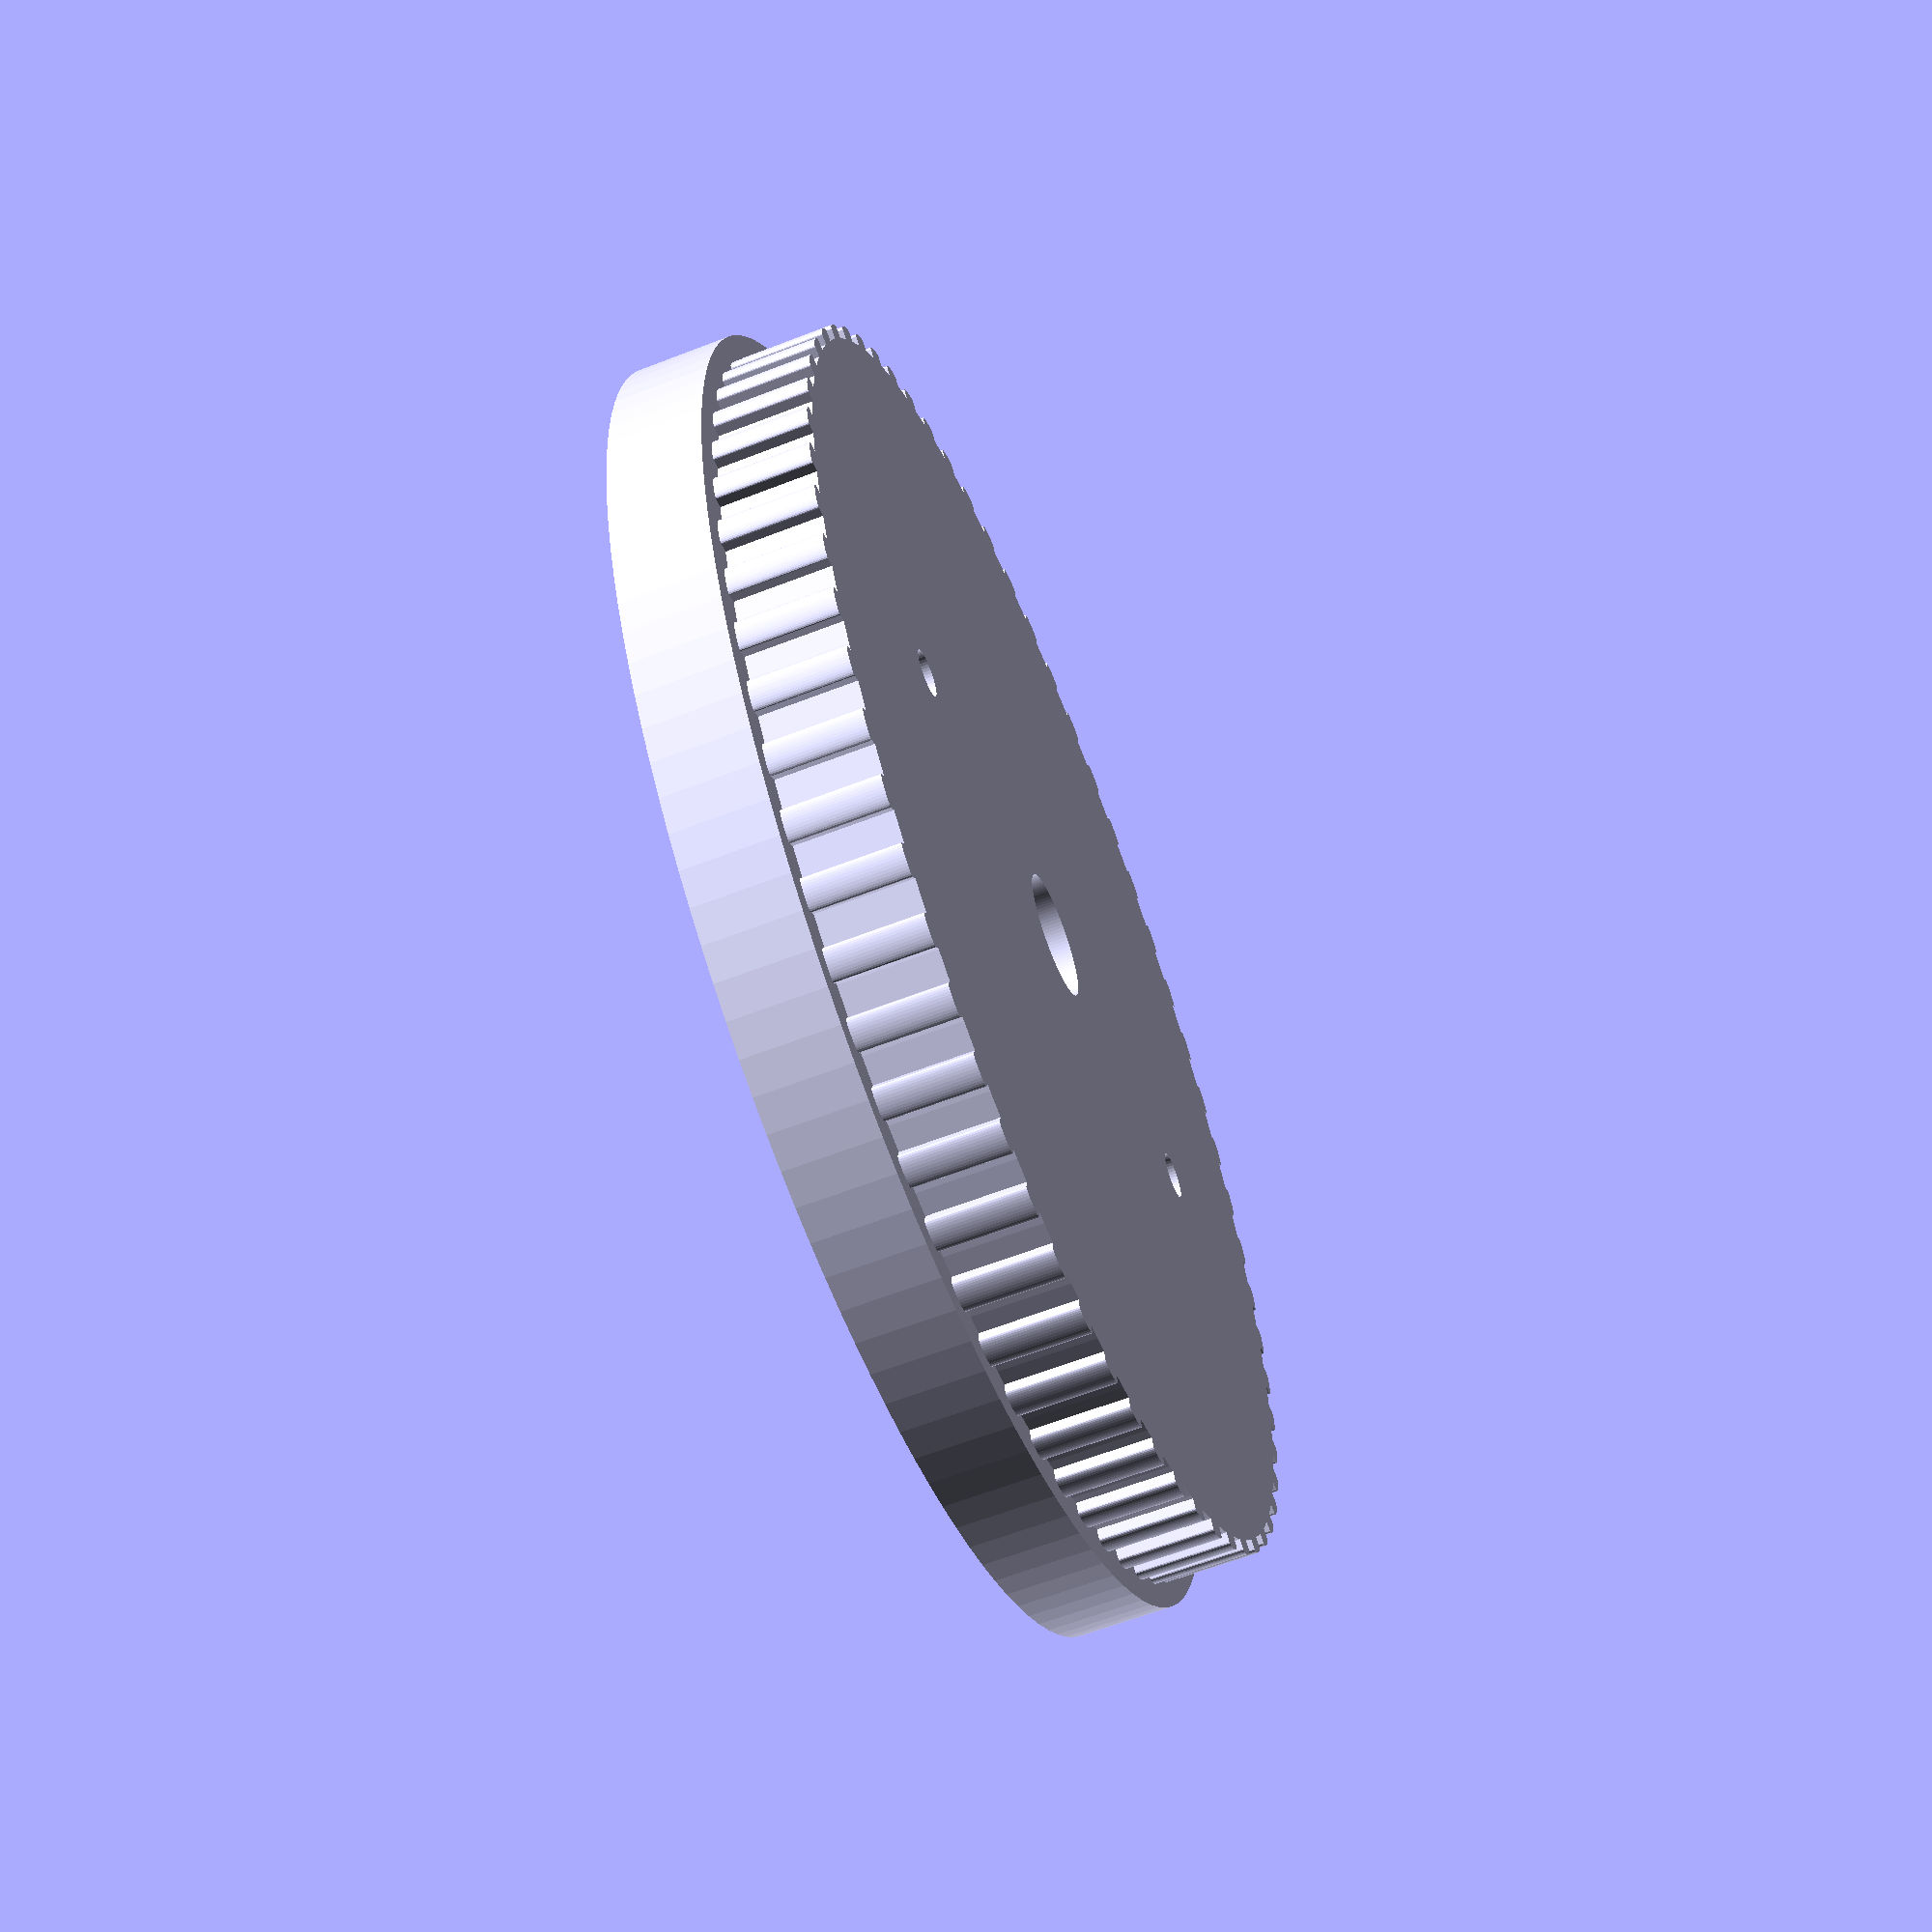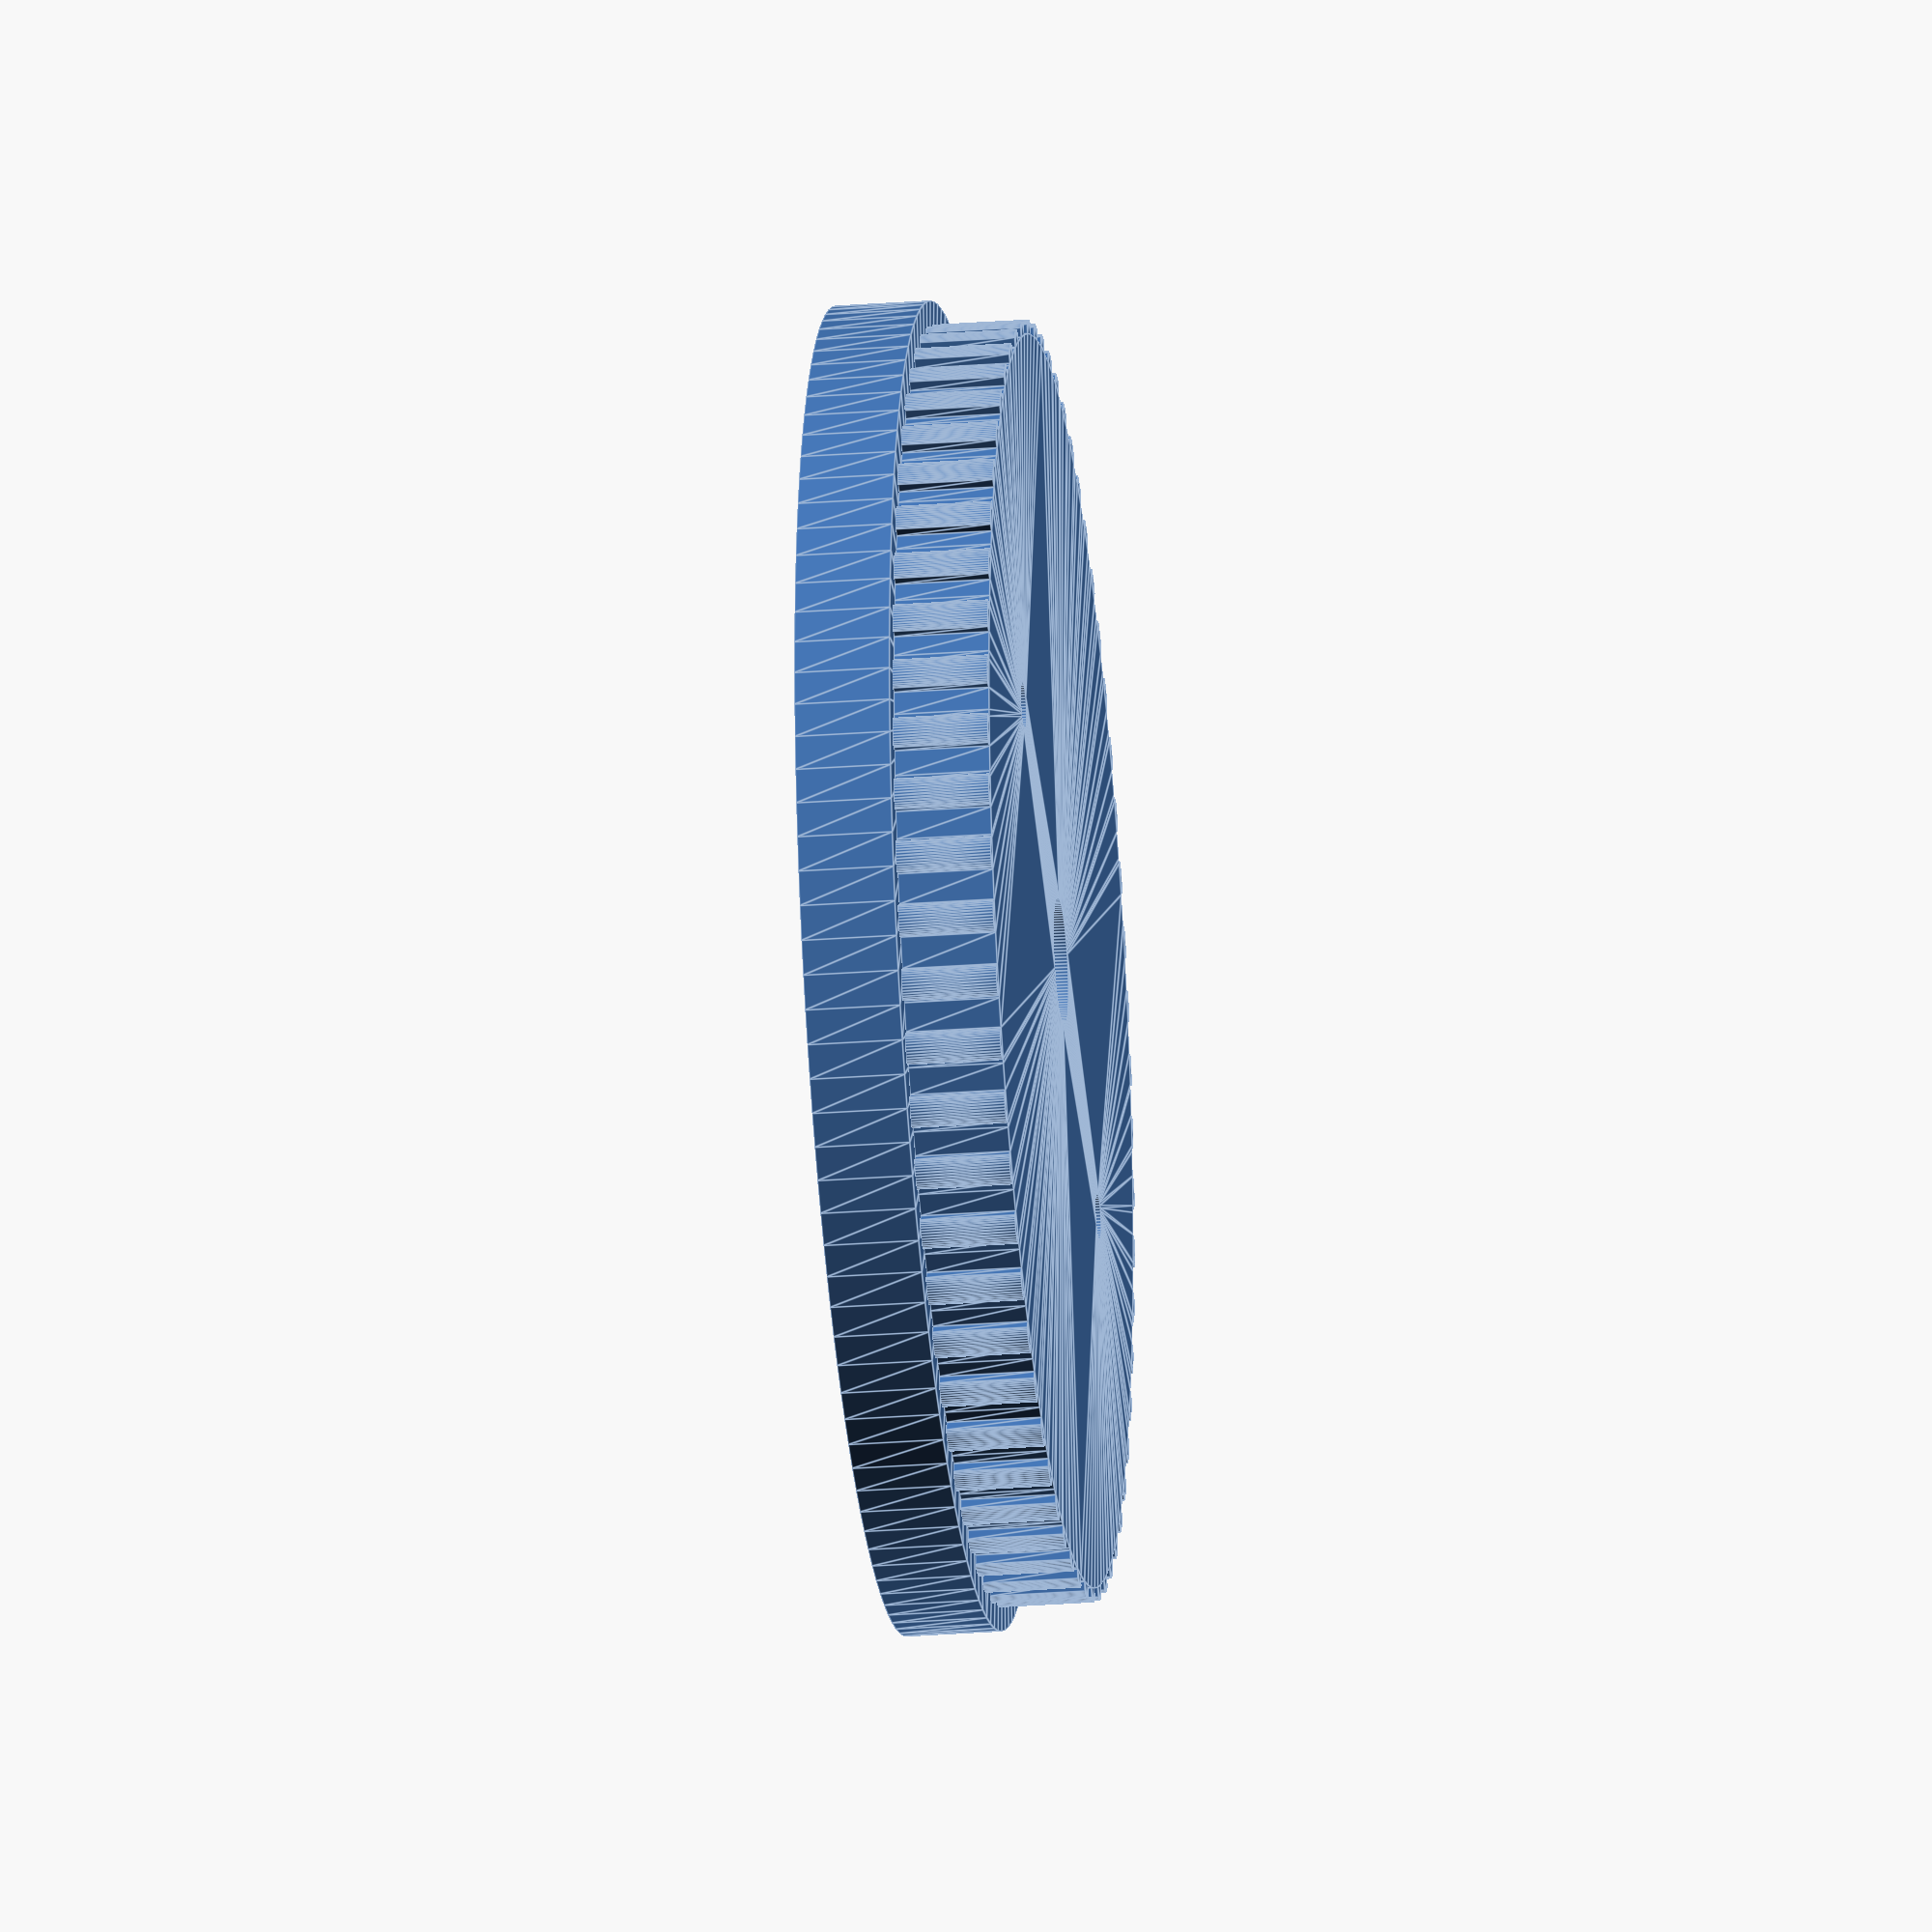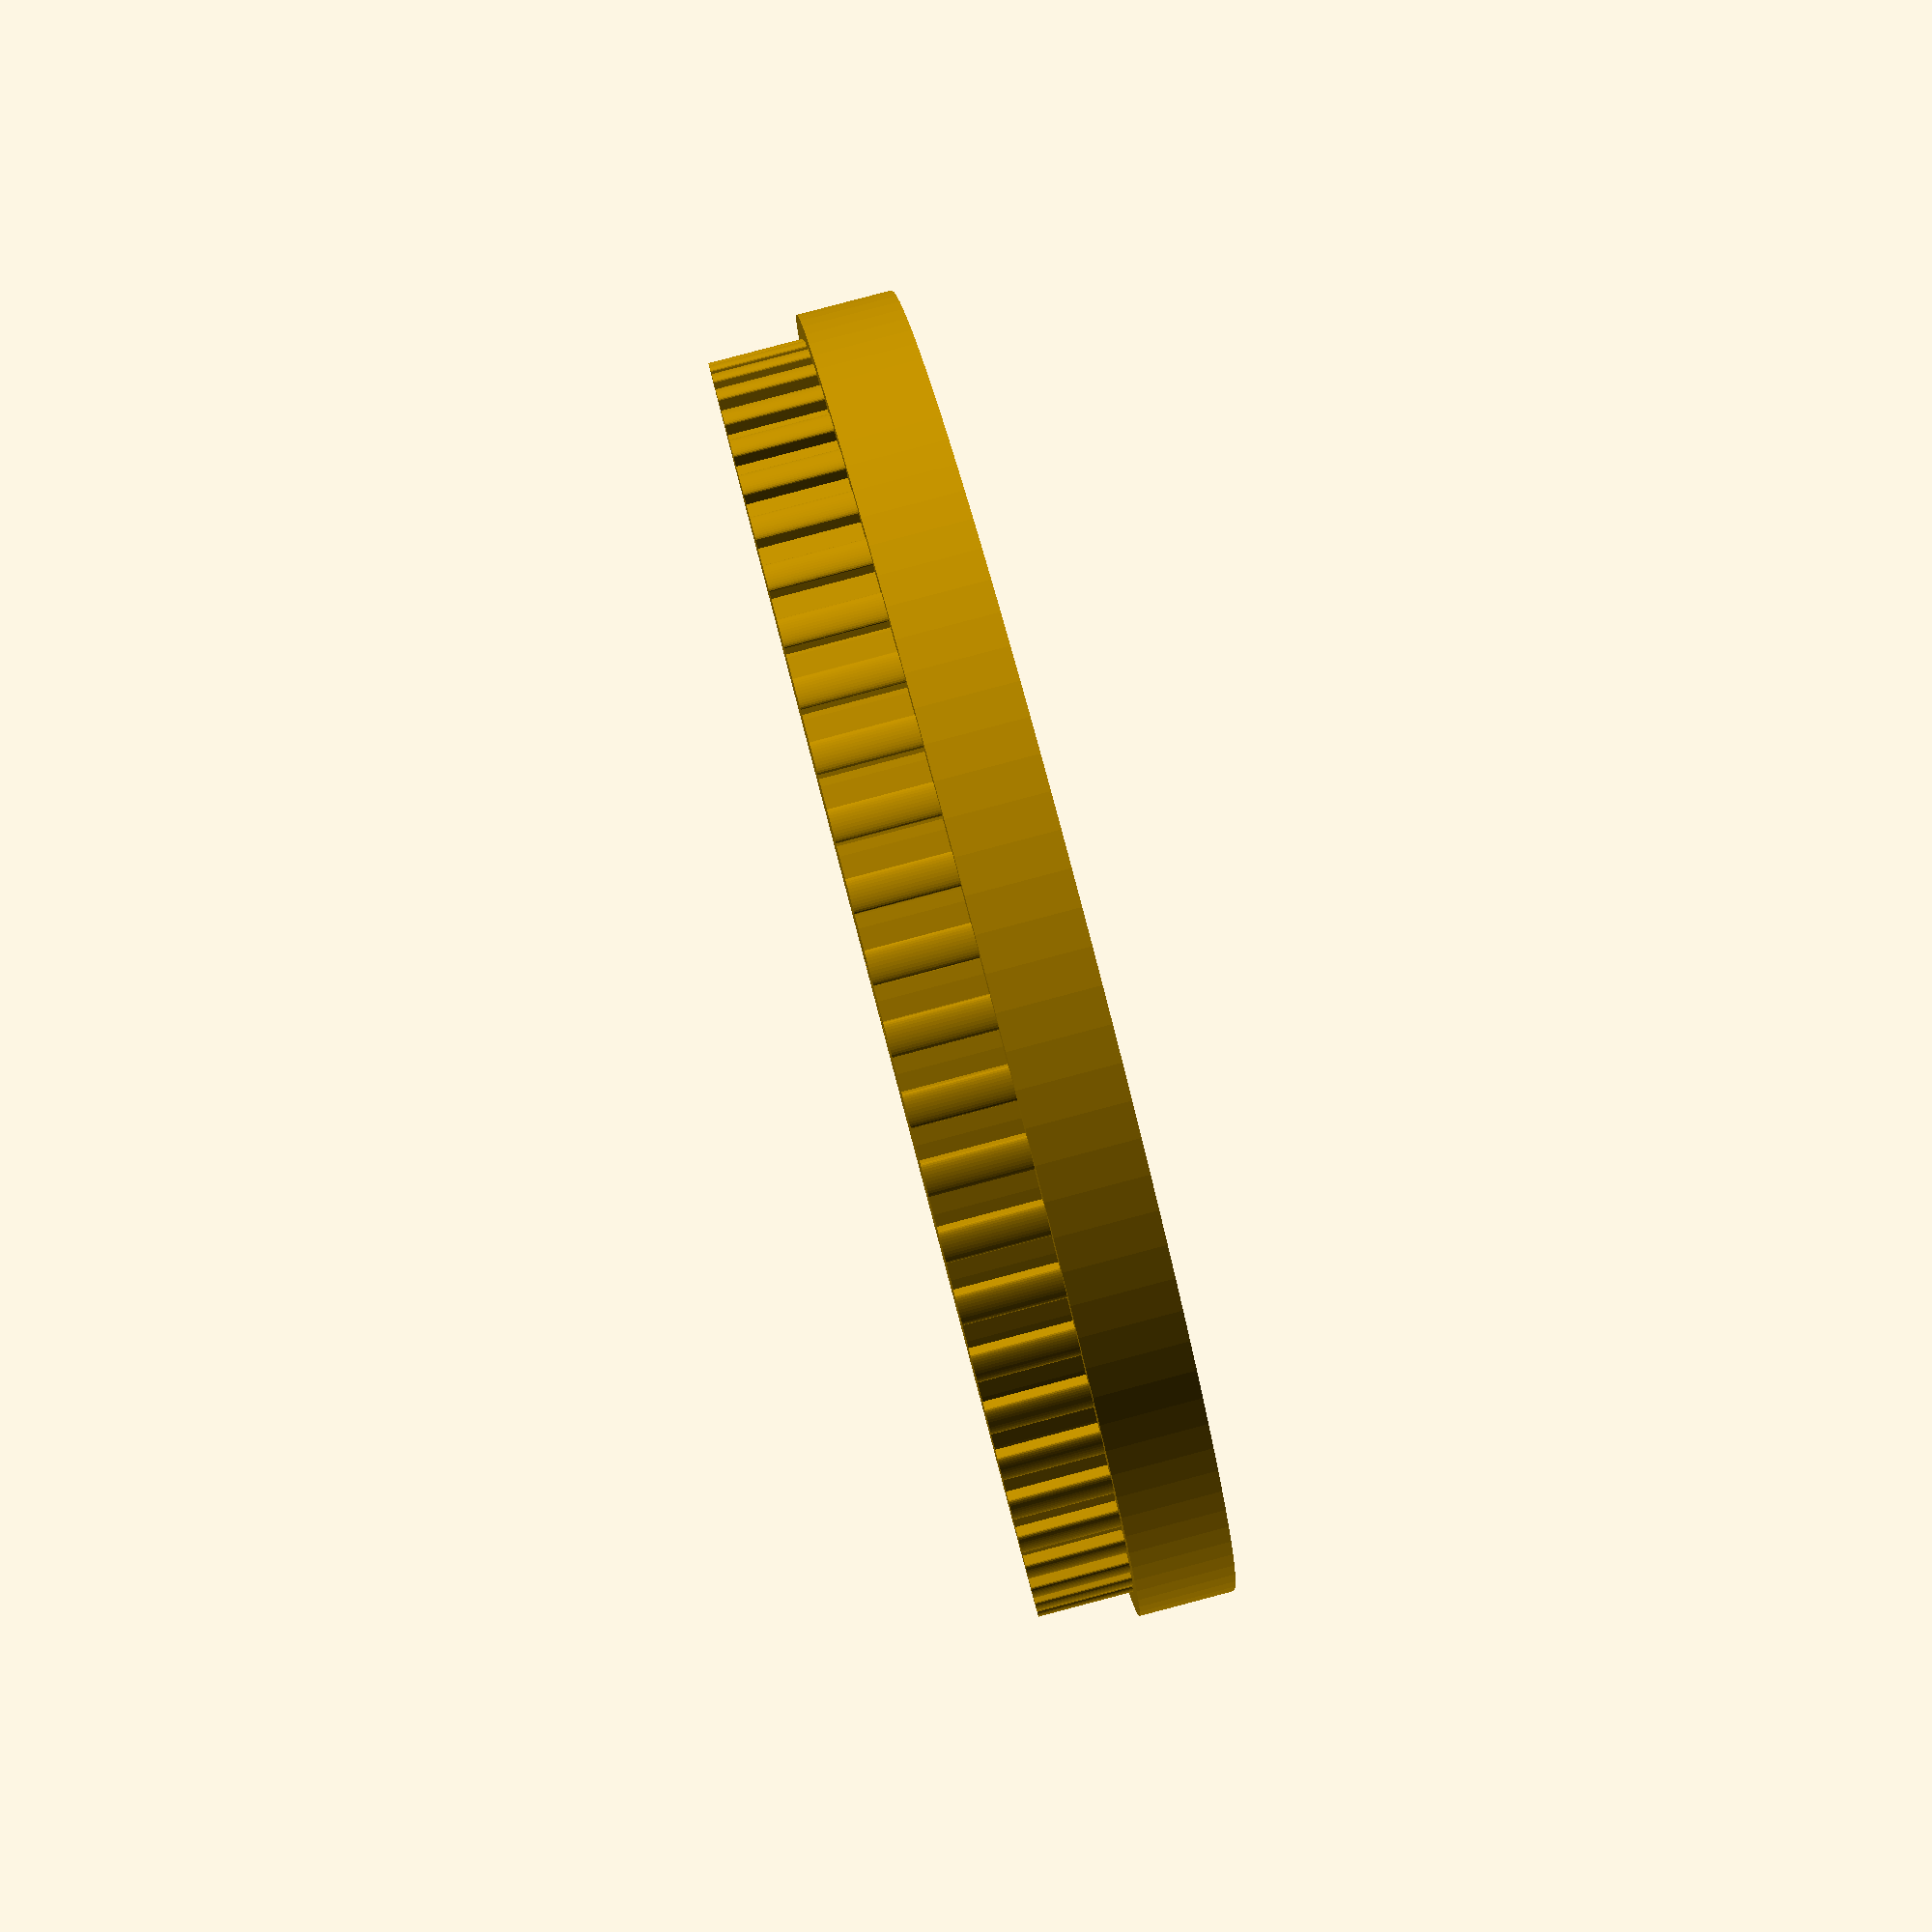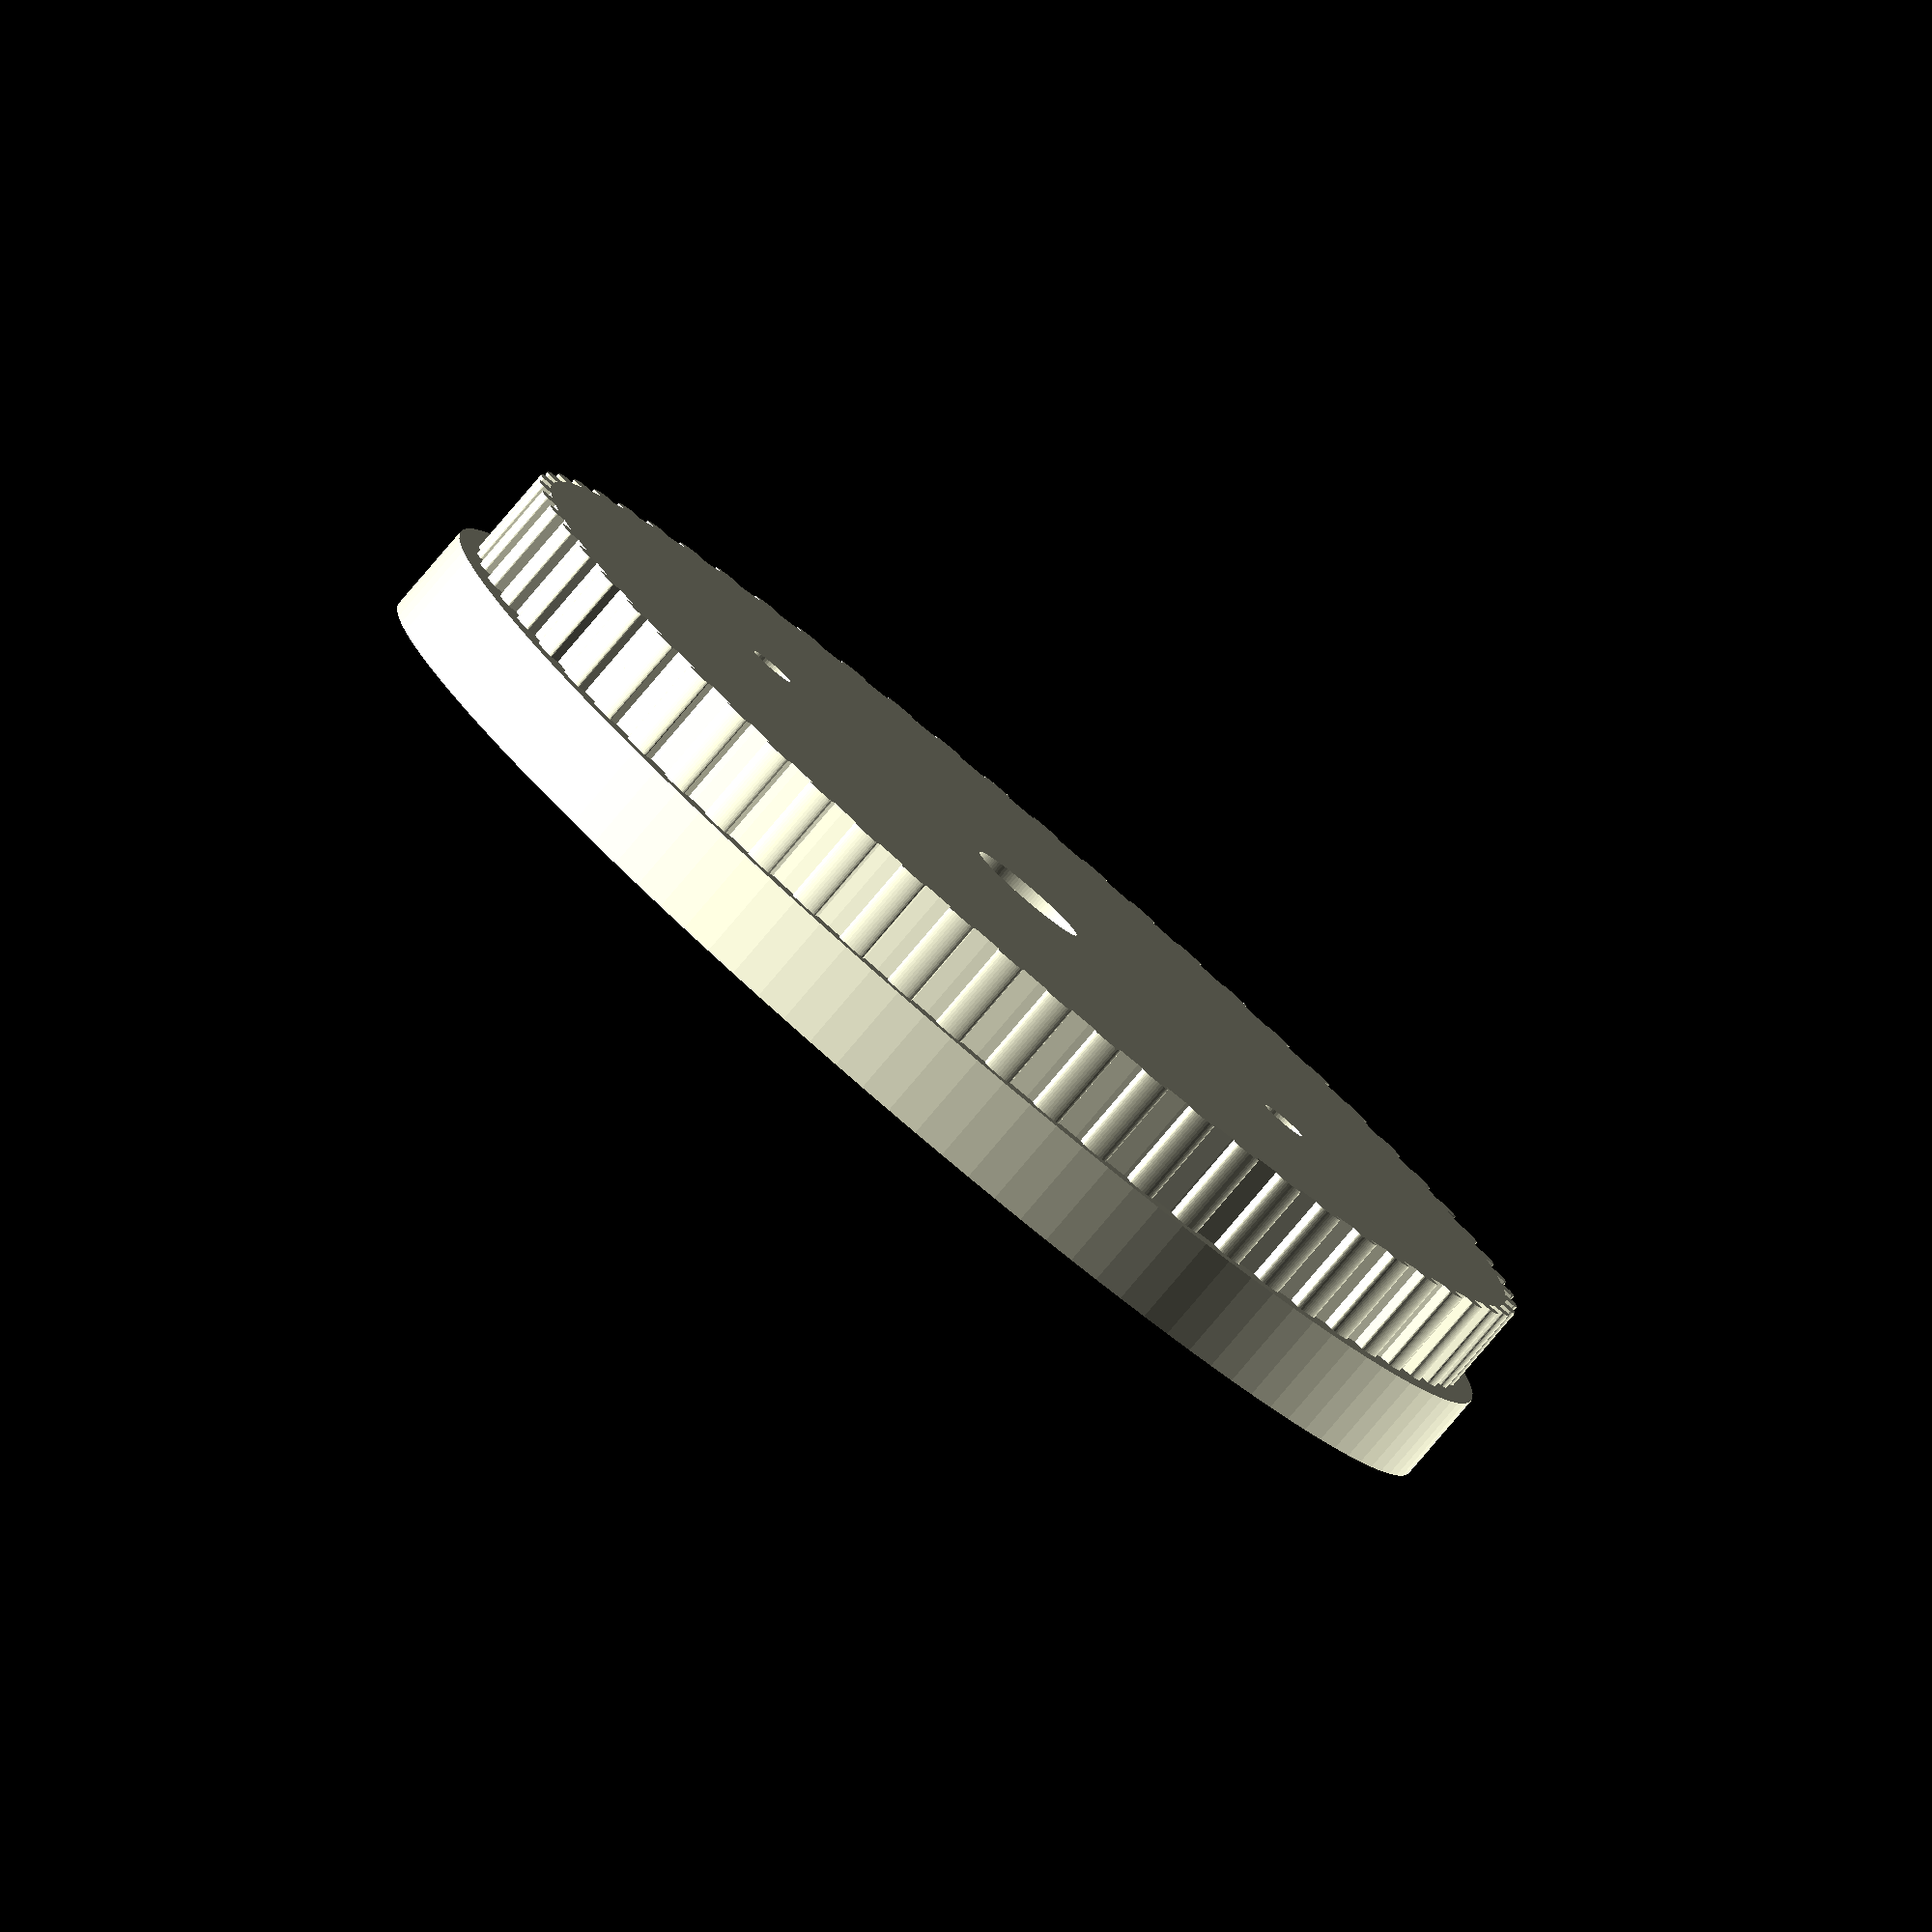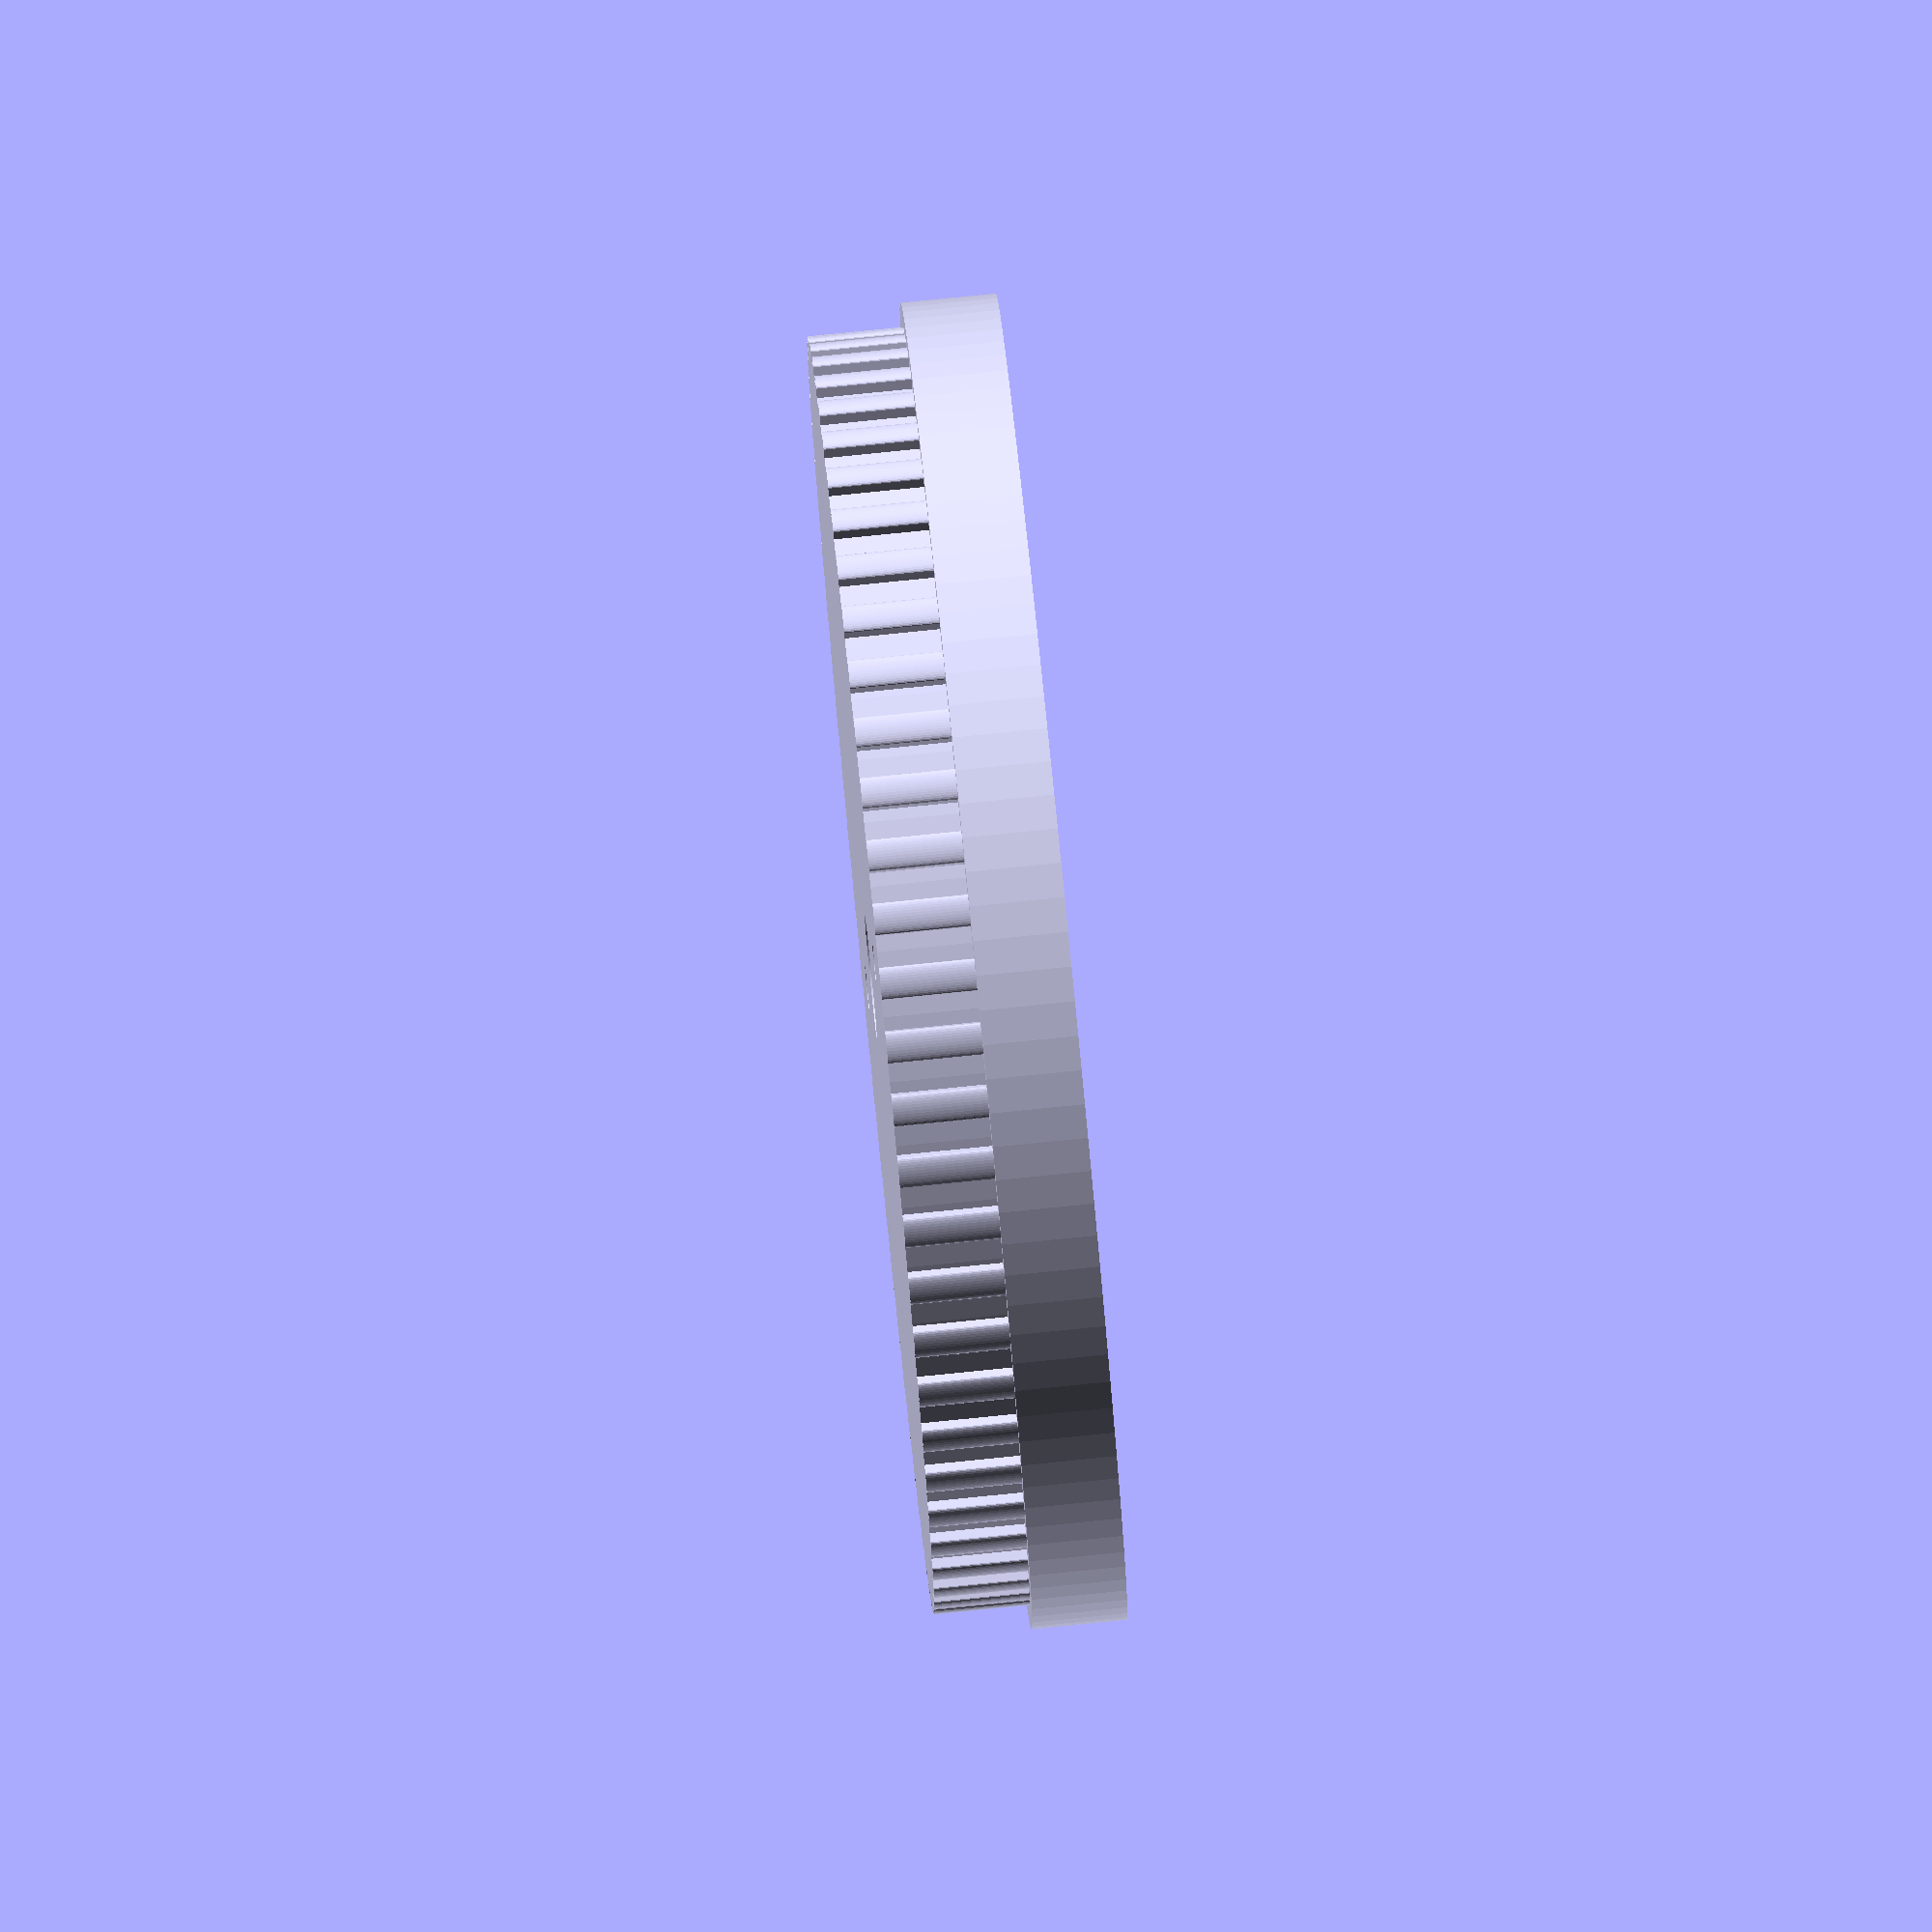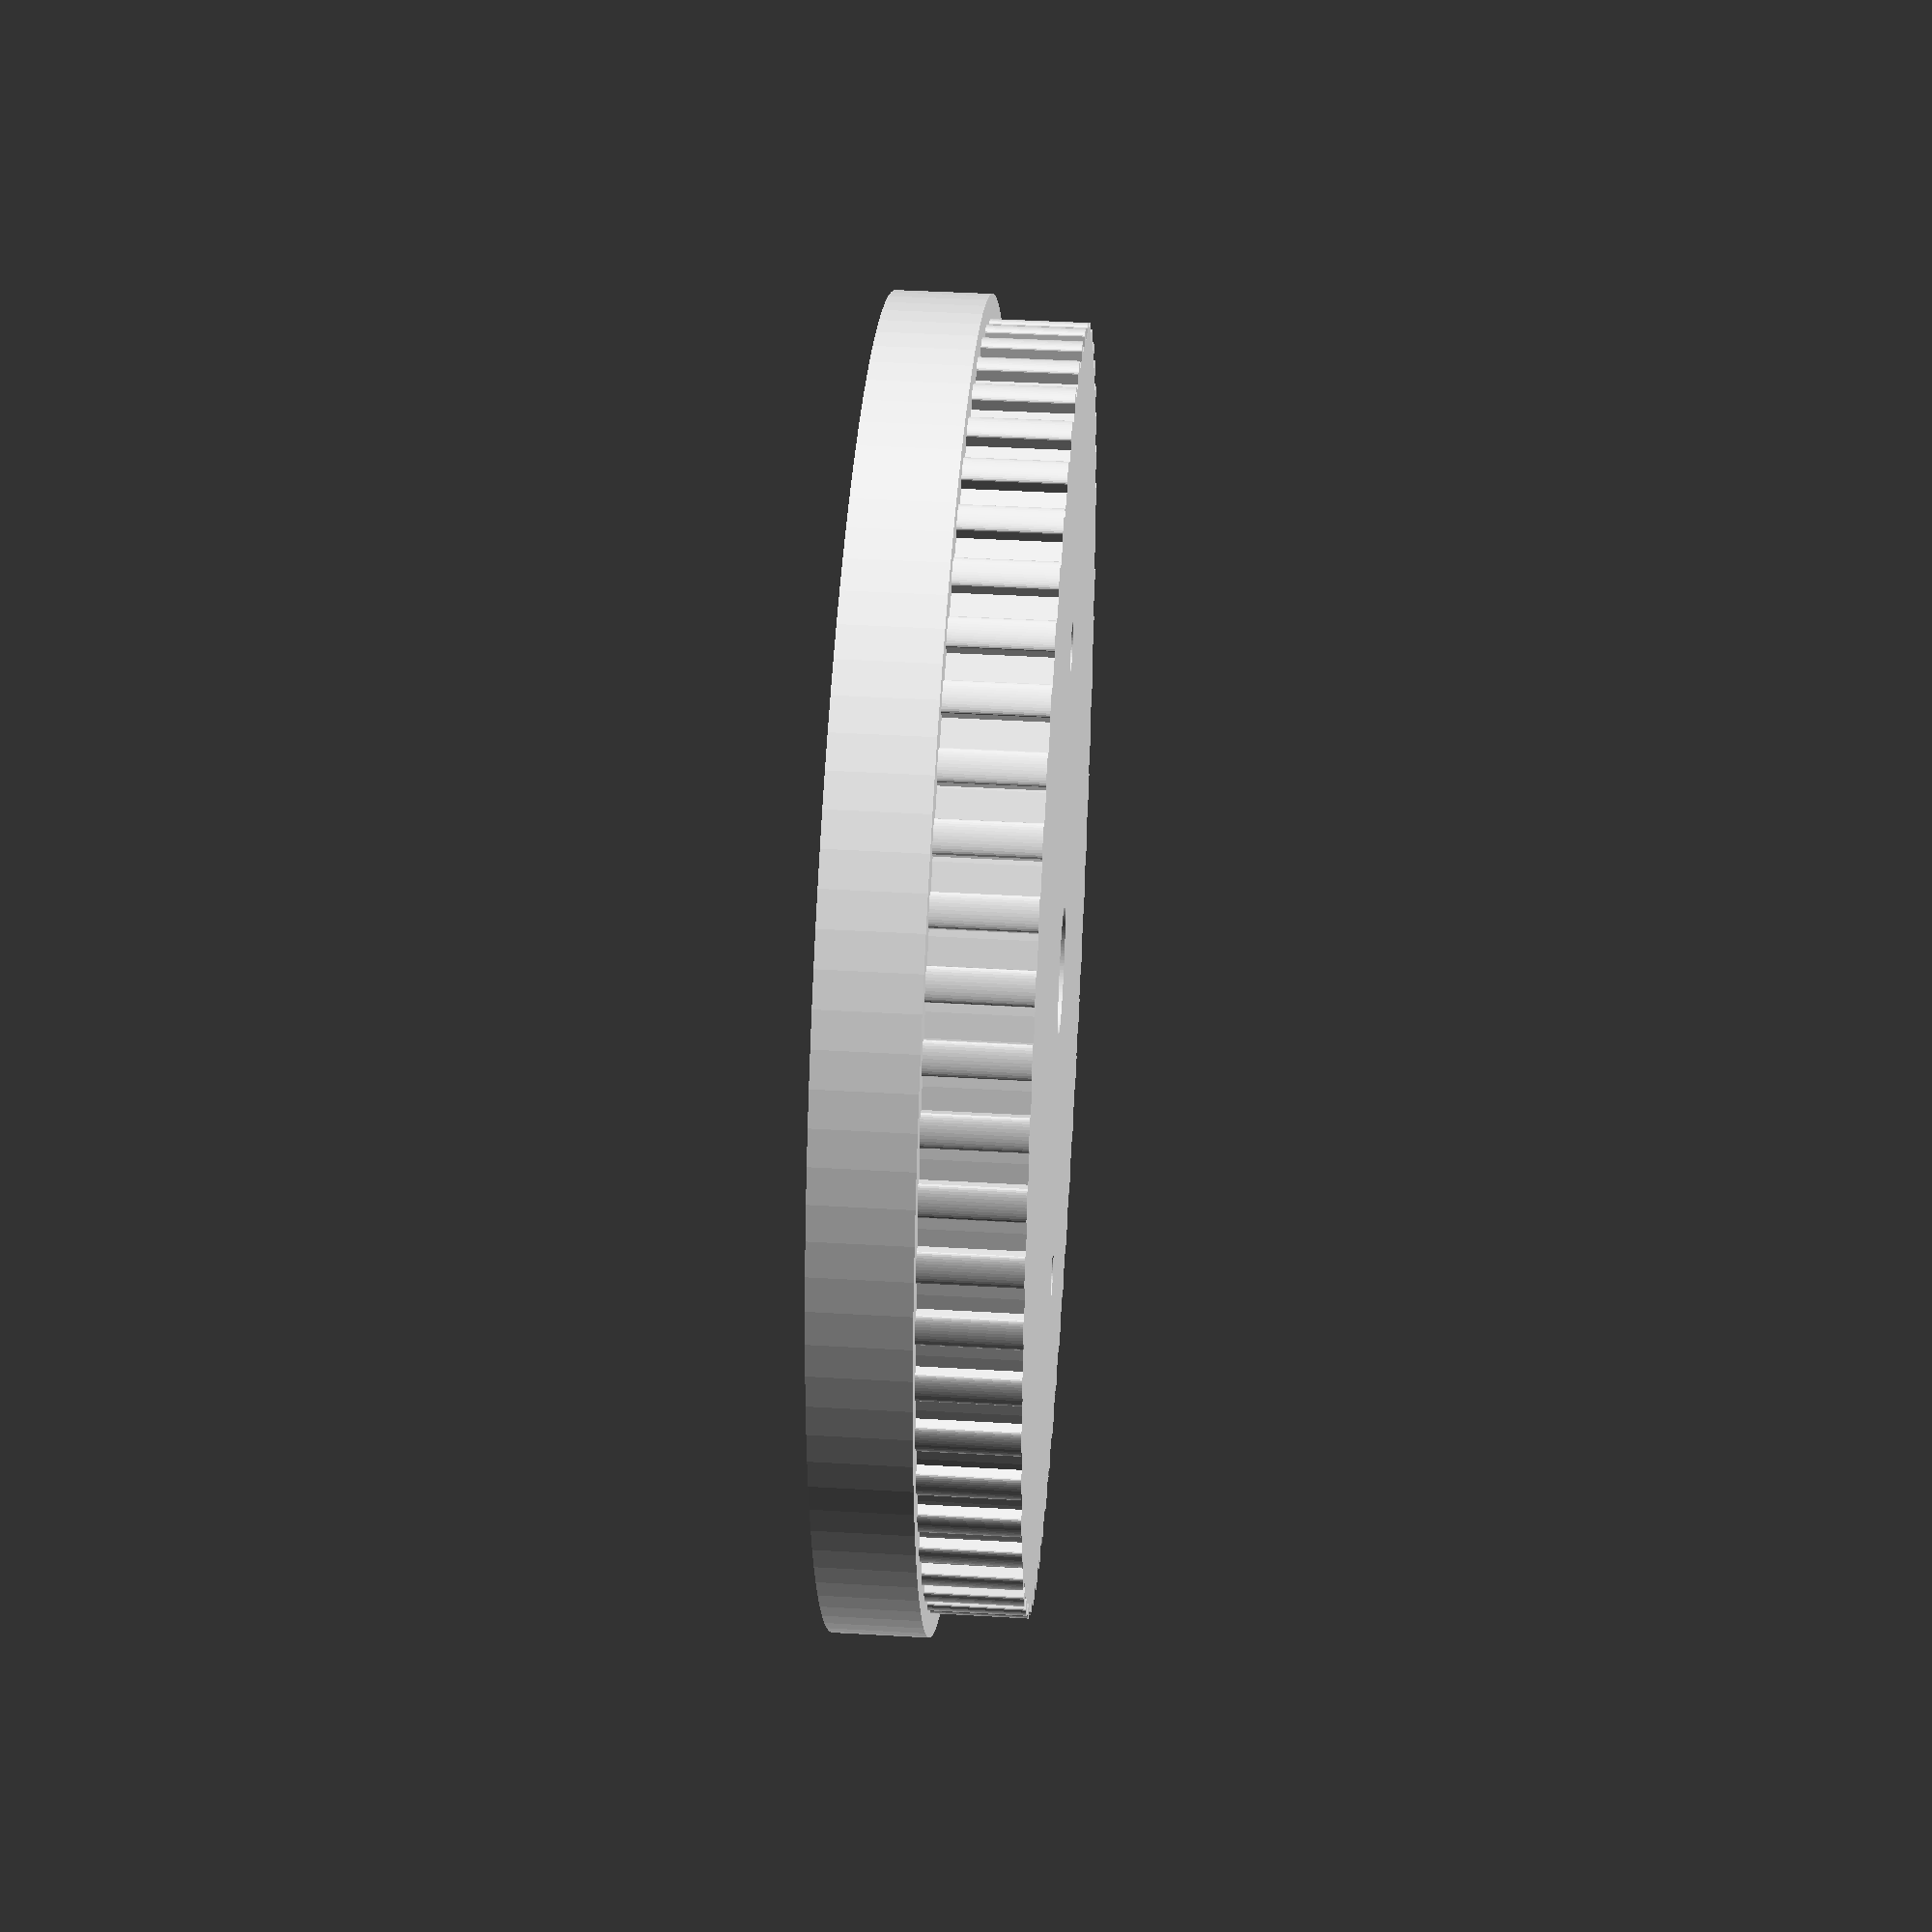
<openscad>
// By Rob Gilson
// Based on a script by Erik de Bruijn <reprap@erikdebruijn.nl> 
// License: GPLv2 or later
//
// Goal: the goal of this parametric model is to generate a high quality custom timing pulley that is cuttable by a laser cutter or 3 axis cnc mill.
// NOTE: The diameter of the gear parts are determined by the belt's pitch and number of teeth on a pully.

// //////////////////////////////
// USER PARAMETERS
// //////////////////////////////

// Pulley properties
//shaftDiameter = 4.85; // the shaft at the center, will be subtracted from the pulley. Better be too small than too wide.
//numTeeth = 11; // this value together with the pitch determines the pulley diameter
toothType = 3; // 1 = slightly rounded, 2 = oval sharp, 3 = square. For square, set the toothWith a little low. (TODO, not yet implemented)

// Belt properties:
pitch = 4; // distance between the teeth
beltThickness = 1.2; // thickness of the part excluding the notch depth!
beltWidth = 5; // the width/height of the belt. The (vertical) size of the pulley is adapted to this.
notchDepth = 2.4-1.2; // make it slightly bigger than actual, there's an outward curvature in the inner solid part of the pulley
toothWidth = 2; // Teeth of the PULLEY, that is.

//Nut Trap Properties
//screwWidth = 1.5; //The width of the screw hole (make this slightly larger then the screw)
//The width and length of the nut to make the nut trap
//nutWidth = 3; //The width of the nut trap (dimension perpendicular to the screw)
//nutLength = 2;//The length of the nut trap (dimension along the screw)

//Assembly properties:
//sideScrews = true; //If true generates 2 screw holes through the lenght of the pulley to use to hold it together instead of gluing the layers together.
//setScrew = true; //if true generates a nut trap for a set screw to hold the pulley to the motor shaft.

//Layer Material properties:
//materialThickness = 5.95; //TODO: the thickness of your layer material (to determine how many layers to cut)

//DXF Generation options (allows cutting of individual components)
//pulley = true; //enables rendering of the pulley
//beltguide = true;//enables rendering of the belt guide

// //////////////////////////////
// OpenSCAD SCRIPT
// //////////////////////////////

PI = 3.15159265; 
$fs=0.2; // def 1, 0.2 is high res 
$fa=3; //def 12, 3 is very nice


//Pulley Component
module pulley() {
}

// Cogs plate
module pulley_cogs(numTeeth=11, shaftDiameter=4.95, materialThickness=6, screwWidth=3/2) {
  pulleyRadius = pitch*numTeeth/(PI*2); 
  shaftRadius = shaftDiameter/2;
  //	for (layer = [0:(beltWidth/materialThickness)])
  //		translate(v = [(pulleyRadius+notchDepth+1)*layer*2,0,0]) 

  linear_extrude(materialThickness) {
  pulleyOutline(pulleyRadius, shaftRadius, pulleyRadius, screwWidth);
  for ( i = [0:numTeeth] ) {
      rotate(a = [0,0,i*360/numTeeth])
      {
          translate(v = [pulleyRadius, 0, 0])
          {
              //tooth profile (toothType = 2)
              square(size = [notchDepth,toothWidth], center = true);
              translate(v = [notchDepth*0.5, 0, 0])
                  scale([notchDepth/4, toothWidth/2, 1]) 
                      circle(r=1);
          }
      }
   }
  }
}

//Nut Trap Clamp/Belt Guide Component
module pulley_beltguide(numTeeth=11, shaftDiameter=4.95, materialThickness=6, screwWidth=3/2) {
  pulleyRadius = pitch*numTeeth/(PI*2); 
  shaftRadius = shaftDiameter/2;
  linear_extrude(materialThickness)
  pulleyOutline(pulleyRadius+notchDepth+beltThickness, shaftRadius, pulleyRadius, screwWidth);
}

//Nut Trap Component
module pulley_setscrew() {
  difference()
  {
    pulleyOutline(pulleyRadius+notchDepth, shaftRadius, pulleyRadius);
    union()
    {
      translate([0,-screwWidth/2])
        square([pulleyRadius+notchDepth,screwWidth], center=false);
      translate([(pulleyRadius+shaftRadius+notchDepth)/2,0])
        square([nutLength,nutWidth], center=true);
    }
  }
}

//Pulley Outline Module
module pulleyOutline(r, shaftRadius, pulleyRadius, screwWidth)
{
	difference()
	{
		circle(r=r, center=true); //outer
		union()
		{
			circle(r=shaftRadius, center=true); //shaft
				translate([0,(pulleyRadius+shaftRadius)/2,0])
				circle(screwWidth,true);
				translate([0,-(pulleyRadius+shaftRadius)/2,0])
				circle(screwWidth,true);
		}
	}
}

pulley_beltguide(62, 8, 6, 3/2);
translate([0, 0, 6]) pulley_cogs(62, 8, 6, 3/2);

</openscad>
<views>
elev=241.2 azim=80.0 roll=248.3 proj=p view=wireframe
elev=27.6 azim=290.2 roll=276.6 proj=o view=edges
elev=94.8 azim=11.6 roll=104.8 proj=p view=wireframe
elev=82.7 azim=283.7 roll=319.5 proj=o view=solid
elev=98.0 azim=5.9 roll=95.7 proj=o view=wireframe
elev=318.8 azim=16.5 roll=274.1 proj=p view=wireframe
</views>
